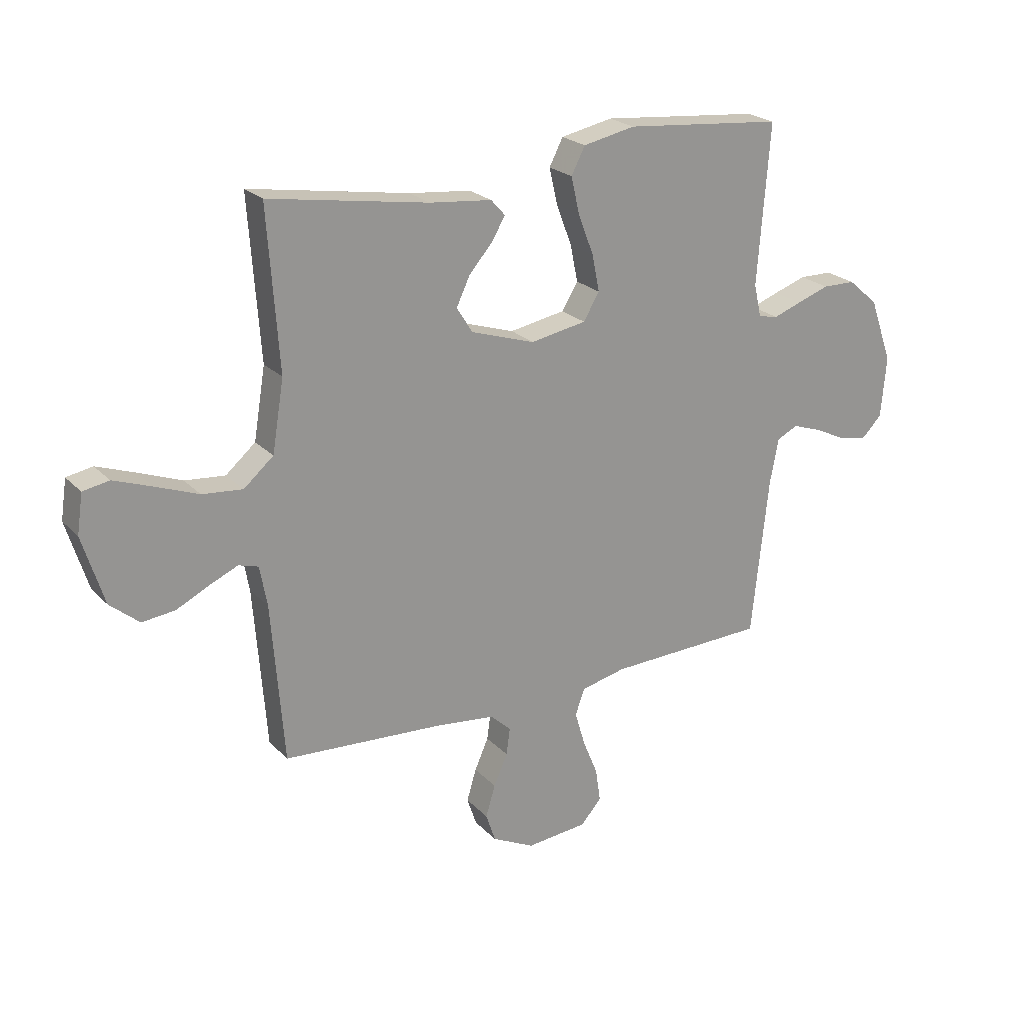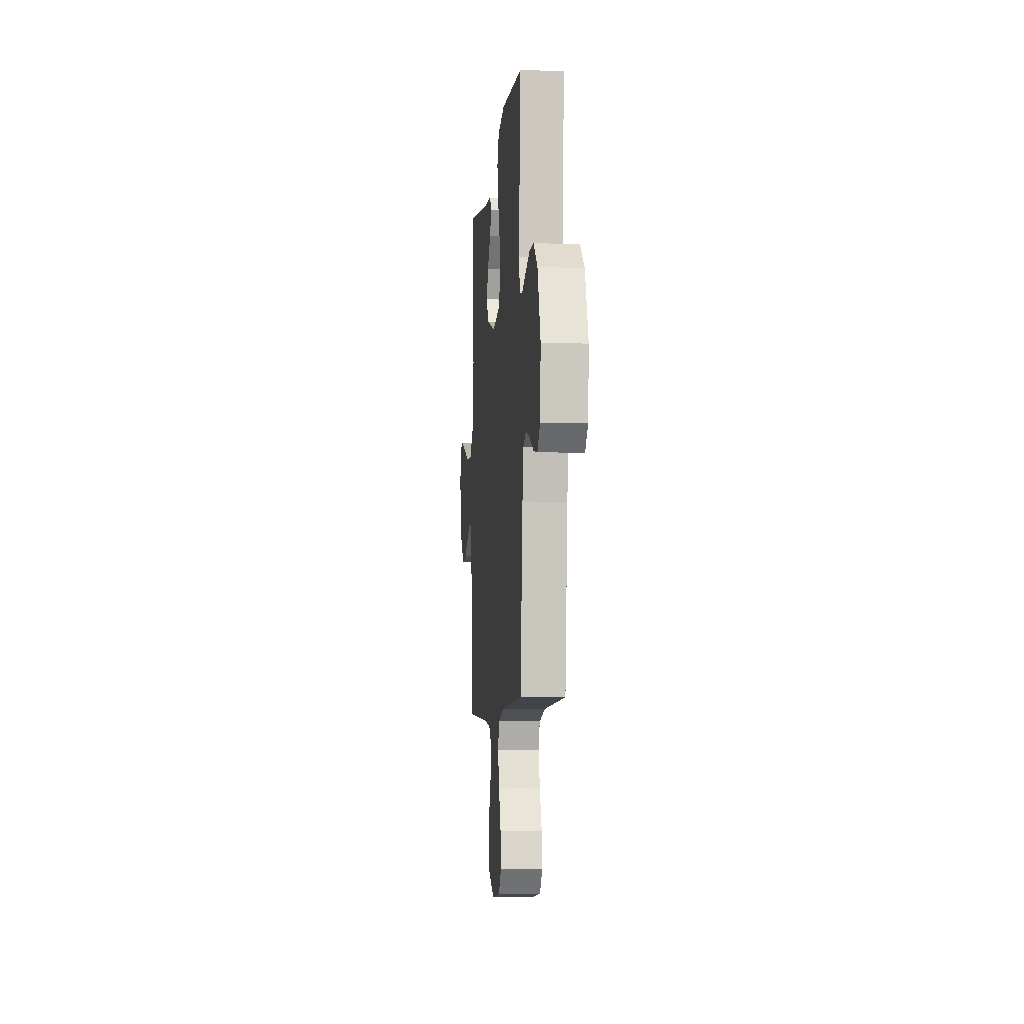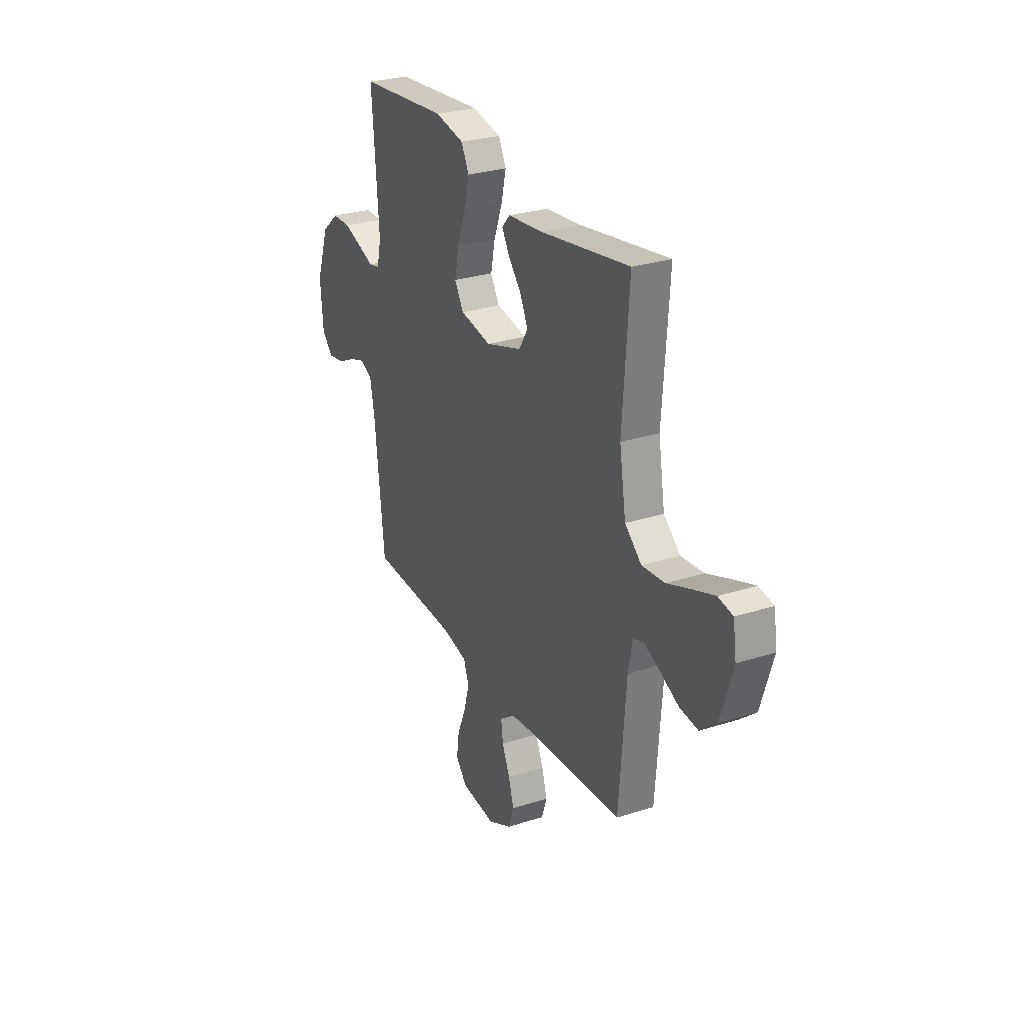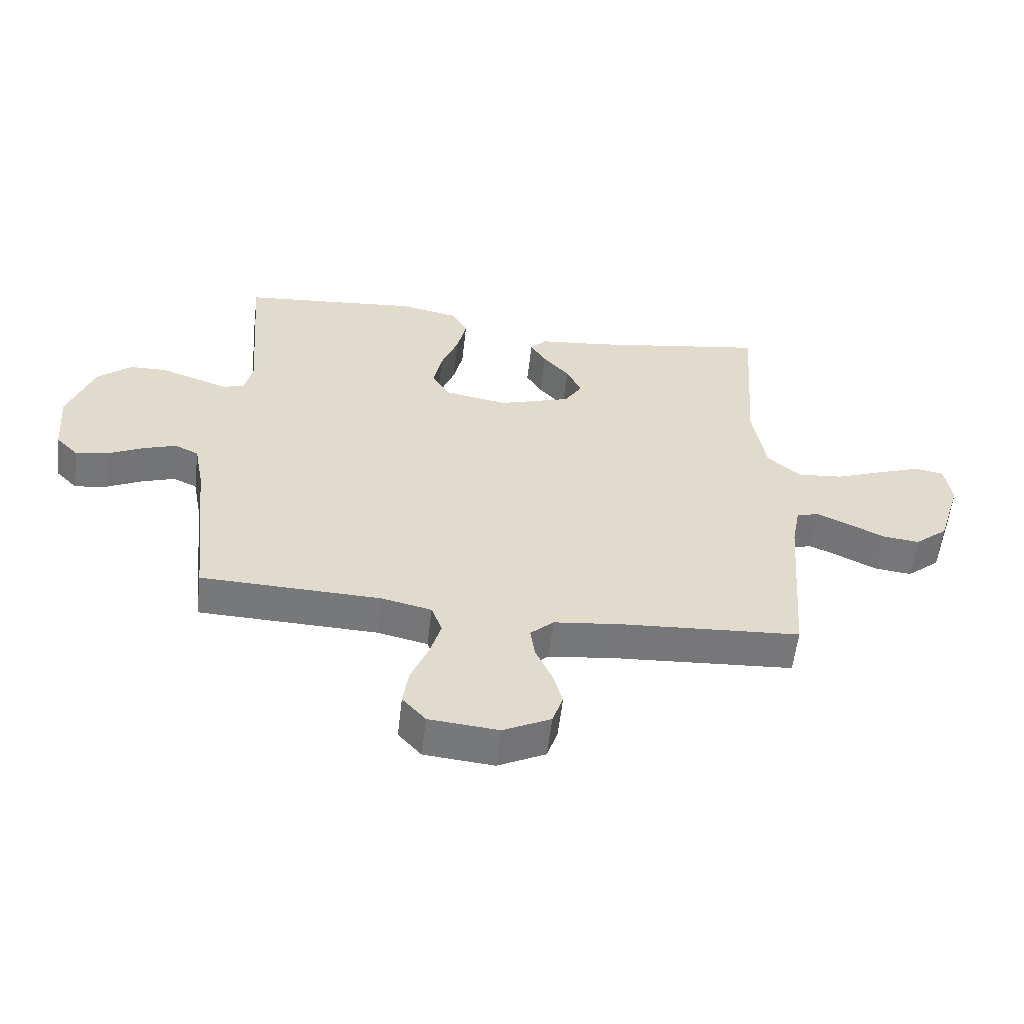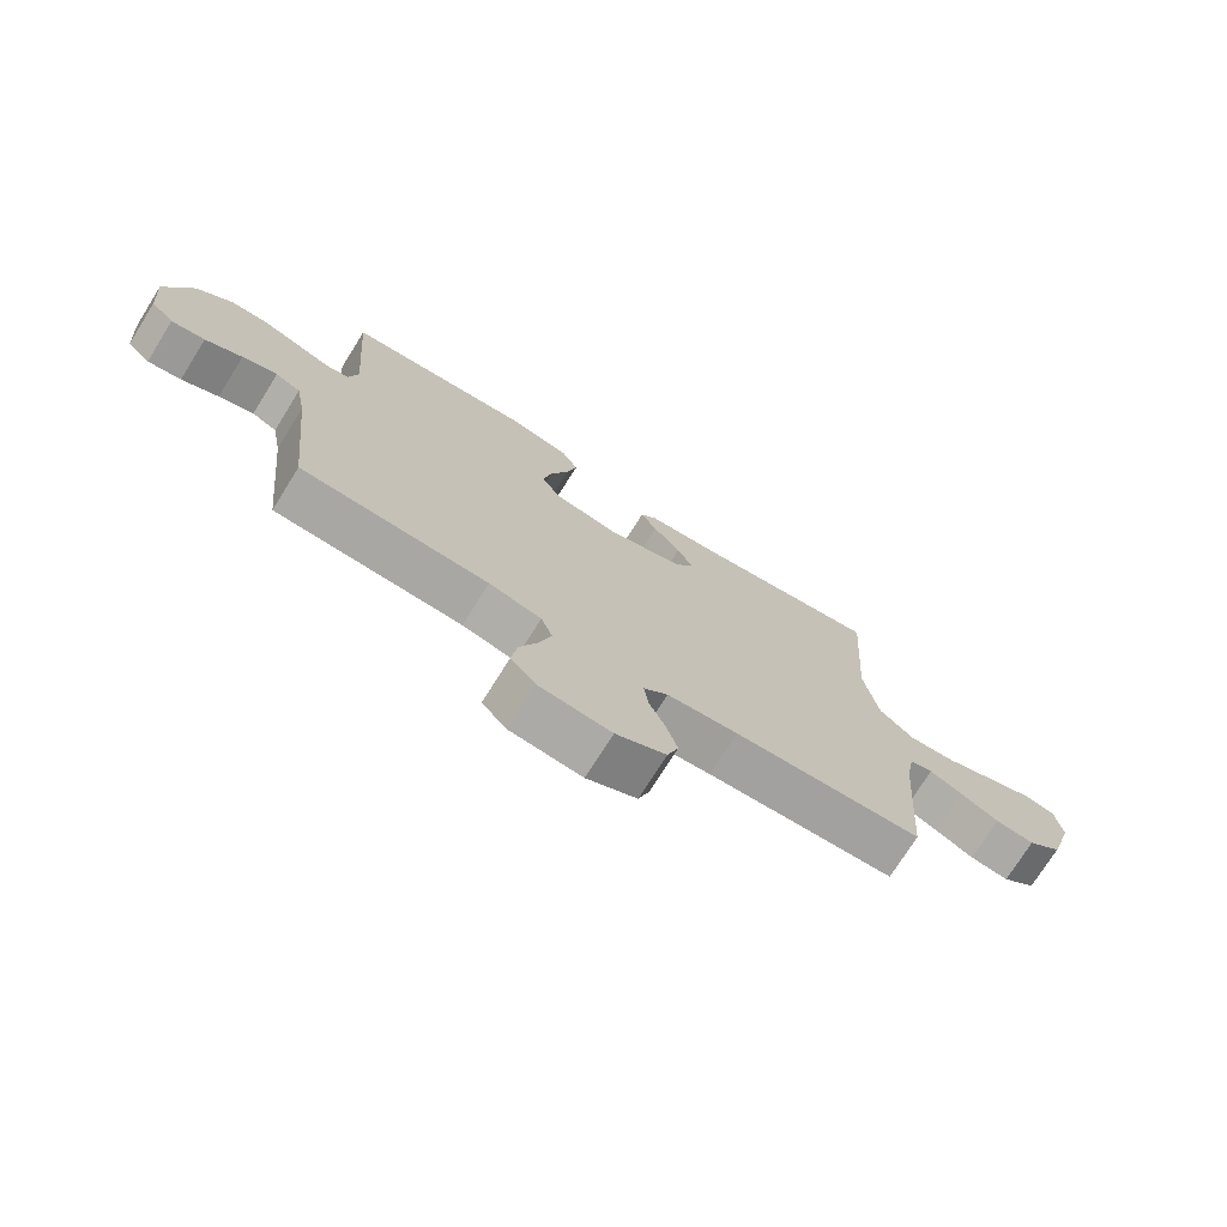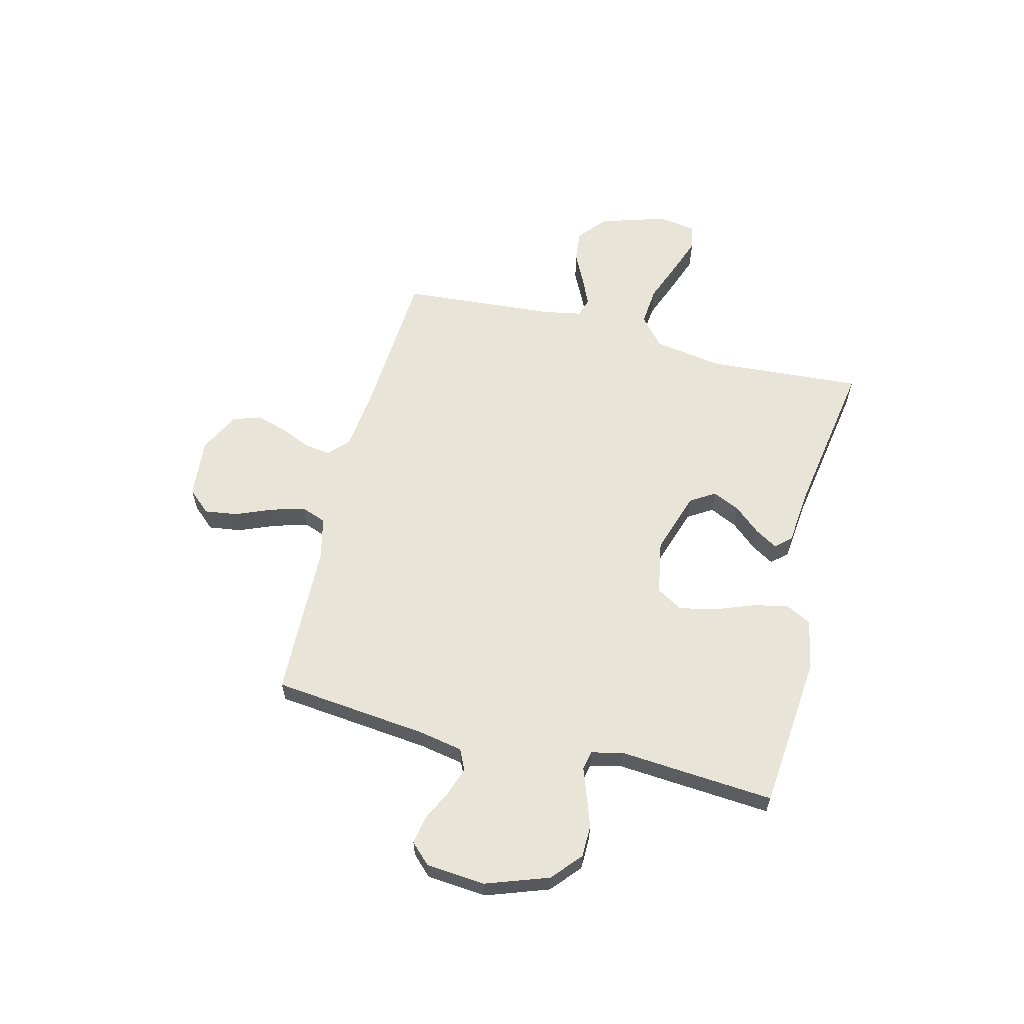
<metadata>
{"format":"obj","ext":"obj","renderer":"f3d","projection":"perspective","resolution":1024,"background":"white","views":[{"elev":22.9,"azim":148.7,"up":"+Z"},{"elev":-6.5,"azim":-95.3,"up":"+Z"},{"elev":28.1,"azim":64.1,"up":"+Z"},{"elev":-57.4,"azim":-6.6,"up":"+Z"},{"elev":-73.8,"azim":-32.0,"up":"+Z"},{"elev":60.4,"azim":-75.9,"up":"+Y"}]}
</metadata>
<code>
v -0.5 0.07 0.5
v -0.2 0.07 0.528
v -0.102 0.07 0.508
v -0.076 0.07 0.458
v -0.092 0.07 0.389
v -0.121 0.07 0.313
v -0.135 0.07 0.244
v -0.105 0.07 0.194
v 0 0.07 0.175
v 0.121 0.07 0.214
v 0.151 0.07 0.262
v 0.126 0.07 0.315
v 0.082 0.07 0.366
v 0.056 0.07 0.409
v 0.083 0.07 0.439
v 0.2 0.07 0.451
v 0.5 0.07 0.5
v 0.479 0.07 0.2
v 0.501 0.07 0.067
v 0.557 0.07 0.019
v 0.633 0.07 0.026
v 0.714 0.07 0.057
v 0.786 0.07 0.083
v 0.835 0.07 0.074
v 0.846 0.07 0
v 0.806 0.07 -0.129
v 0.751 0.07 -0.175
v 0.689 0.07 -0.168
v 0.628 0.07 -0.138
v 0.574 0.07 -0.114
v 0.537 0.07 -0.125
v 0.523 0.07 -0.2
v 0.5 0.07 -0.5
v 0.2 0.07 -0.519
v 0.086 0.07 -0.532
v 0.047 0.07 -0.568
v 0.054 0.07 -0.619
v 0.08 0.07 -0.678
v 0.098 0.07 -0.738
v 0.08 0.07 -0.792
v 0 0.07 -0.832
v -0.116 0.07 -0.821
v -0.155 0.07 -0.777
v -0.146 0.07 -0.714
v -0.117 0.07 -0.643
v -0.098 0.07 -0.578
v -0.116 0.07 -0.529
v -0.2 0.07 -0.51
v -0.5 0.07 -0.5
v -0.532 0.07 -0.2
v -0.548 0.07 -0.115
v -0.588 0.07 -0.096
v -0.644 0.07 -0.115
v -0.703 0.07 -0.144
v -0.757 0.07 -0.153
v -0.794 0.07 -0.115
v -0.804 0.07 0
v -0.761 0.07 0.121
v -0.704 0.07 0.17
v -0.642 0.07 0.171
v -0.581 0.07 0.15
v -0.528 0.07 0.131
v -0.491 0.07 0.139
v -0.477 0.07 0.2
v -0.5 0 0.5
v -0.2 0 0.528
v -0.102 0 0.508
v -0.076 0 0.458
v -0.092 0 0.389
v -0.121 0 0.313
v -0.135 0 0.244
v -0.105 0 0.194
v 0 0 0.175
v 0.121 0 0.214
v 0.151 0 0.262
v 0.126 0 0.315
v 0.082 0 0.366
v 0.056 0 0.409
v 0.083 0 0.439
v 0.2 0 0.451
v 0.5 0 0.5
v 0.479 0 0.2
v 0.501 0 0.067
v 0.557 0 0.019
v 0.633 0 0.026
v 0.714 0 0.057
v 0.786 0 0.083
v 0.835 0 0.074
v 0.846 0 0
v 0.806 0 -0.129
v 0.751 0 -0.175
v 0.689 0 -0.168
v 0.628 0 -0.138
v 0.574 0 -0.114
v 0.537 0 -0.125
v 0.523 0 -0.2
v 0.5 0 -0.5
v 0.2 0 -0.519
v 0.086 0 -0.532
v 0.047 0 -0.568
v 0.054 0 -0.619
v 0.08 0 -0.678
v 0.098 0 -0.738
v 0.08 0 -0.792
v 0 0 -0.832
v -0.116 0 -0.821
v -0.155 0 -0.777
v -0.146 0 -0.714
v -0.117 0 -0.643
v -0.098 0 -0.578
v -0.116 0 -0.529
v -0.2 0 -0.51
v -0.5 0 -0.5
v -0.532 0 -0.2
v -0.548 0 -0.115
v -0.588 0 -0.096
v -0.644 0 -0.115
v -0.703 0 -0.144
v -0.757 0 -0.153
v -0.794 0 -0.115
v -0.804 0 0
v -0.761 0 0.121
v -0.704 0 0.17
v -0.642 0 0.171
v -0.581 0 0.15
v -0.528 0 0.131
v -0.491 0 0.139
v -0.477 0 0.2
f 60 61 62
f 59 60 62
f 58 59 62
f 57 58 62
f 56 57 62
f 55 56 62
f 54 55 62
f 53 54 62
f 52 53 62 63
f 51 52 63
f 50 51 63 64
f 48 49 50 64
f 43 44 45
f 42 43 45
f 41 42 45
f 40 41 45
f 39 40 45
f 38 39 45
f 37 38 45
f 36 37 45 46
f 35 36 46 47
f 32 33 34
f 47 48 64
f 35 47 64
f 34 35 64
f 32 34 64
f 31 32 64
f 27 28 29
f 26 27 29
f 25 26 29
f 24 25 29
f 23 24 29
f 22 23 29
f 21 22 29
f 20 21 29 30
f 16 17 18
f 16 18 19
f 15 16 19
f 14 15 19
f 13 14 19
f 12 13 19
f 20 30 31
f 19 20 31
f 12 19 31
f 11 12 31
f 4 5 6
f 3 4 6
f 2 3 6
f 1 2 6
f 64 1 6
f 64 6 7
f 10 11 31
f 9 10 31
f 8 9 31 64
f 7 8 64
f 126 125 124
f 126 124 123
f 126 123 122
f 126 122 121
f 126 121 120
f 126 120 119
f 126 119 118
f 126 118 117
f 127 126 117 116
f 127 116 115
f 128 127 115 114
f 128 114 113 112
f 109 108 107
f 109 107 106
f 109 106 105
f 109 105 104
f 109 104 103
f 109 103 102
f 109 102 101
f 110 109 101 100
f 111 110 100 99
f 98 97 96
f 128 112 111
f 128 111 99
f 128 99 98
f 128 98 96
f 128 96 95
f 93 92 91
f 93 91 90
f 93 90 89
f 93 89 88
f 93 88 87
f 93 87 86
f 93 86 85
f 94 93 85 84
f 82 81 80
f 83 82 80
f 83 80 79
f 83 79 78
f 83 78 77
f 83 77 76
f 95 94 84
f 95 84 83
f 95 83 76
f 95 76 75
f 70 69 68
f 70 68 67
f 70 67 66
f 70 66 65
f 70 65 128
f 71 70 128
f 95 75 74
f 95 74 73
f 128 95 73 72
f 128 72 71
f 1 65 66 2
f 2 66 67 3
f 3 67 68 4
f 4 68 69 5
f 5 69 70 6
f 6 70 71 7
f 7 71 72 8
f 8 72 73 9
f 9 73 74 10
f 10 74 75 11
f 11 75 76 12
f 12 76 77 13
f 13 77 78 14
f 14 78 79 15
f 15 79 80 16
f 16 80 81 17
f 17 81 82 18
f 18 82 83 19
f 19 83 84 20
f 20 84 85 21
f 21 85 86 22
f 22 86 87 23
f 23 87 88 24
f 24 88 89 25
f 25 89 90 26
f 26 90 91 27
f 27 91 92 28
f 28 92 93 29
f 29 93 94 30
f 30 94 95 31
f 31 95 96 32
f 32 96 97 33
f 33 97 98 34
f 34 98 99 35
f 35 99 100 36
f 36 100 101 37
f 37 101 102 38
f 38 102 103 39
f 39 103 104 40
f 40 104 105 41
f 41 105 106 42
f 42 106 107 43
f 43 107 108 44
f 44 108 109 45
f 45 109 110 46
f 46 110 111 47
f 47 111 112 48
f 48 112 113 49
f 49 113 114 50
f 50 114 115 51
f 51 115 116 52
f 52 116 117 53
f 53 117 118 54
f 54 118 119 55
f 55 119 120 56
f 56 120 121 57
f 57 121 122 58
f 58 122 123 59
f 59 123 124 60
f 60 124 125 61
f 61 125 126 62
f 62 126 127 63
f 63 127 128 64
f 64 128 65 1

</code>
